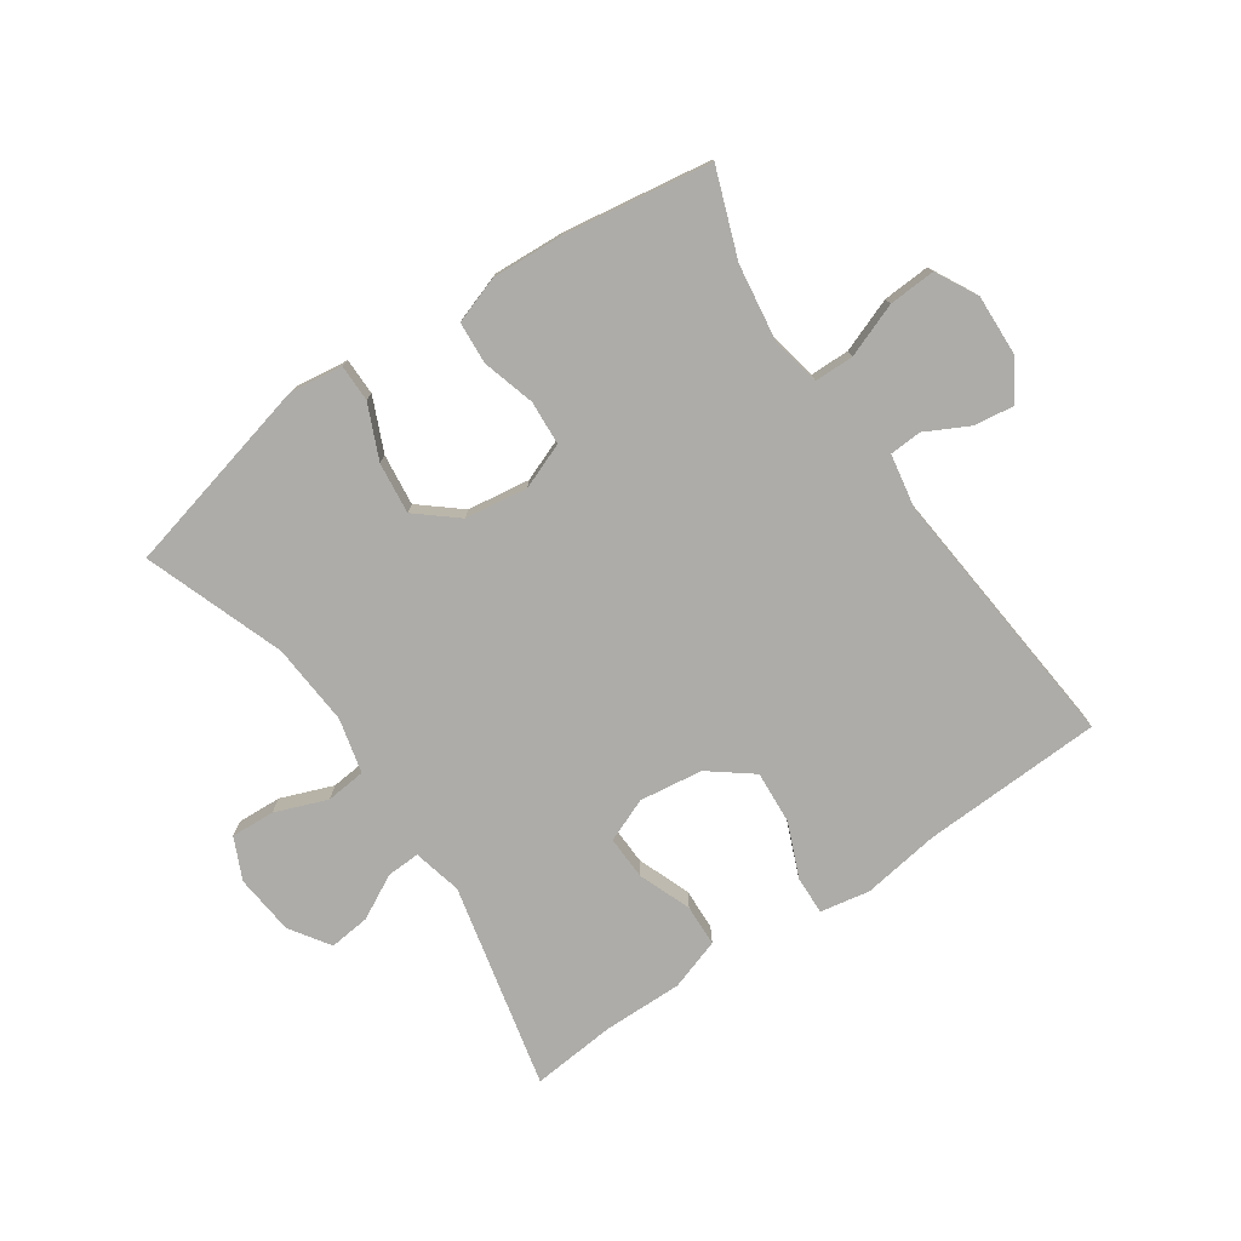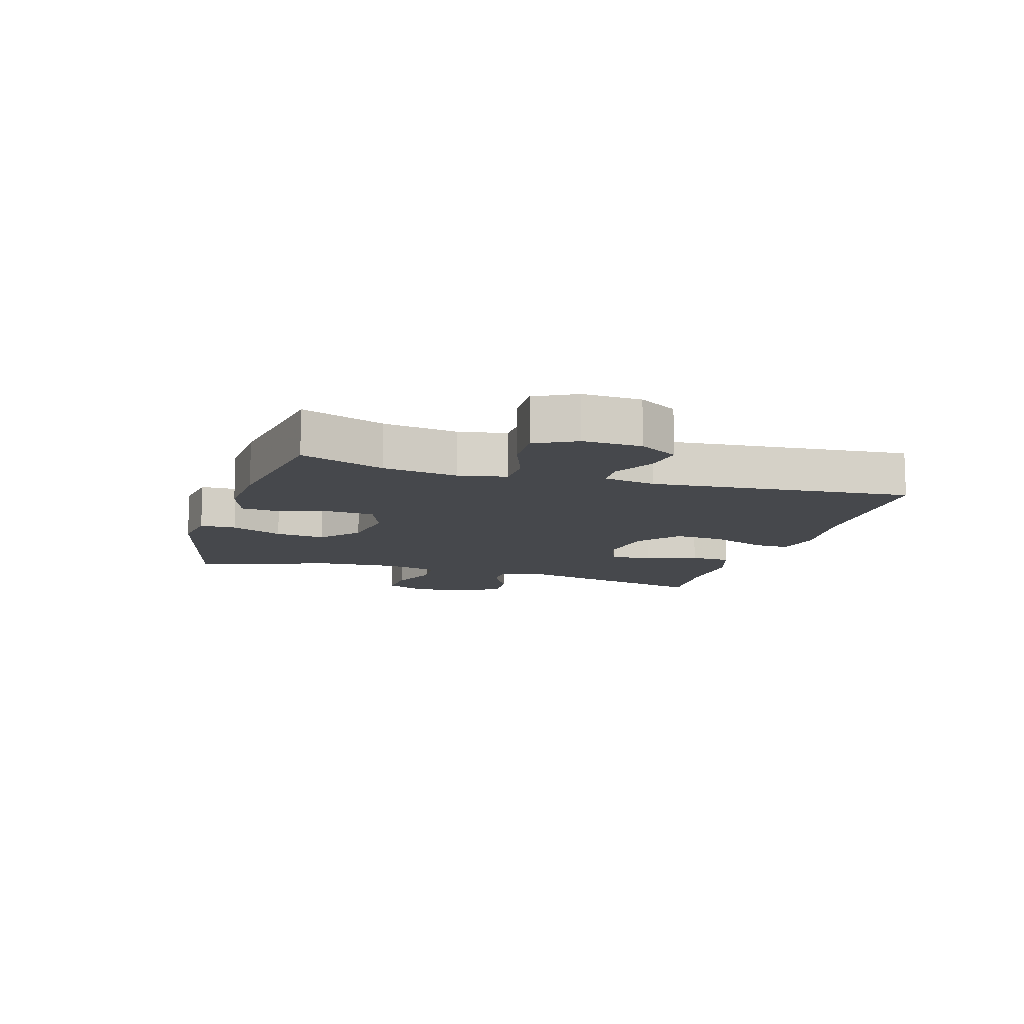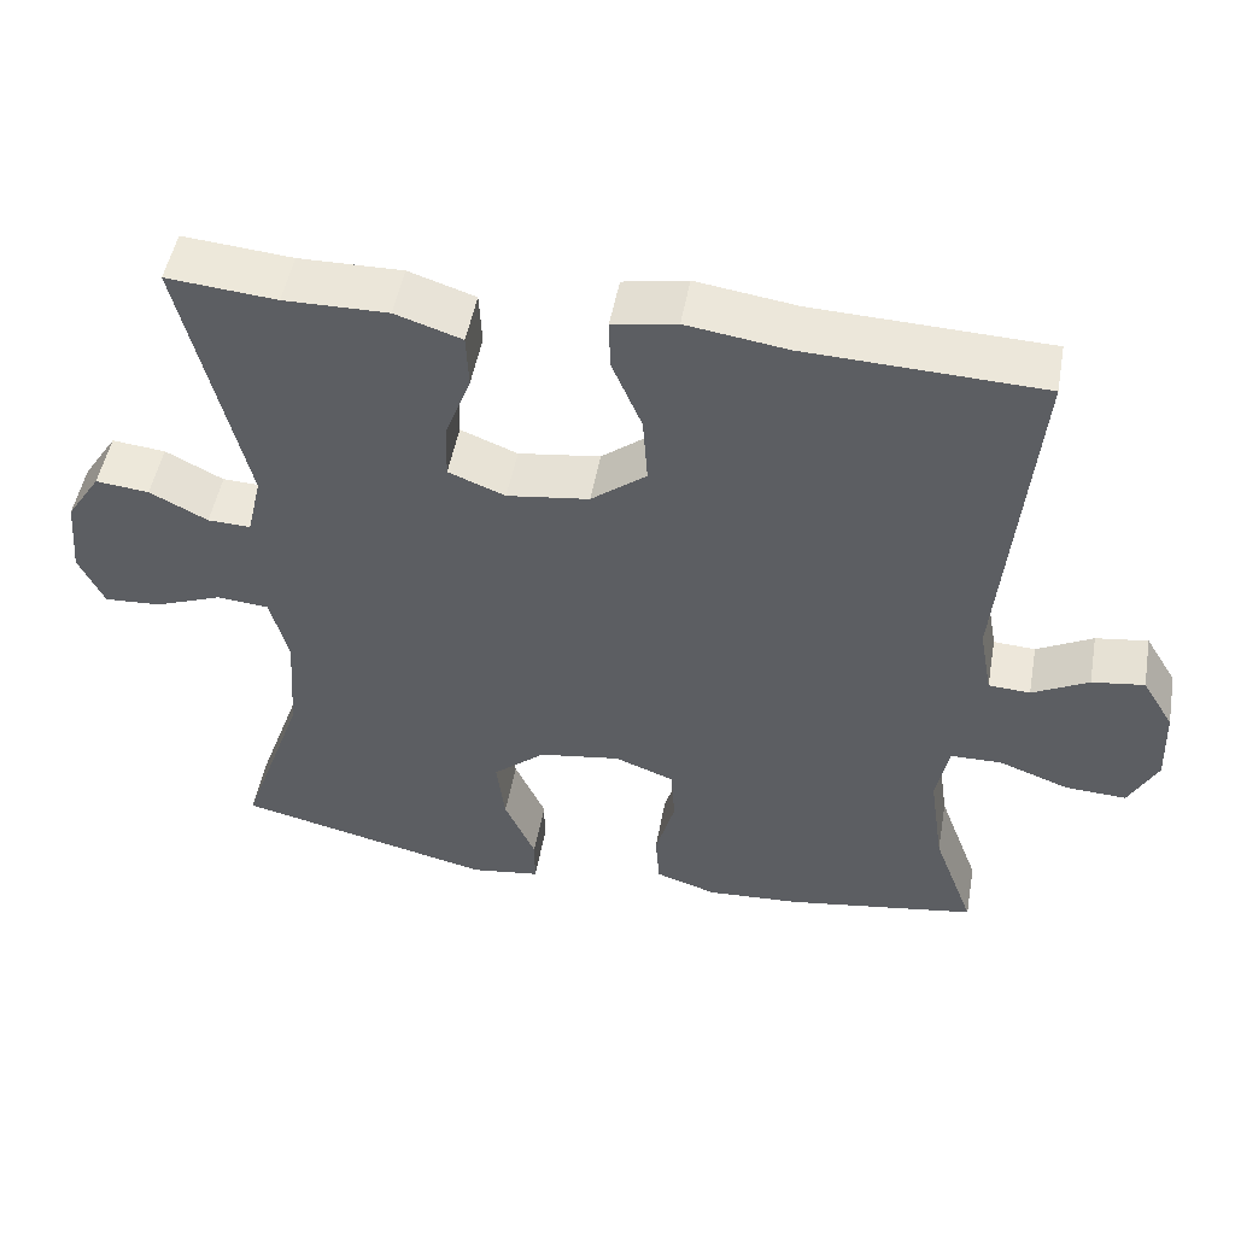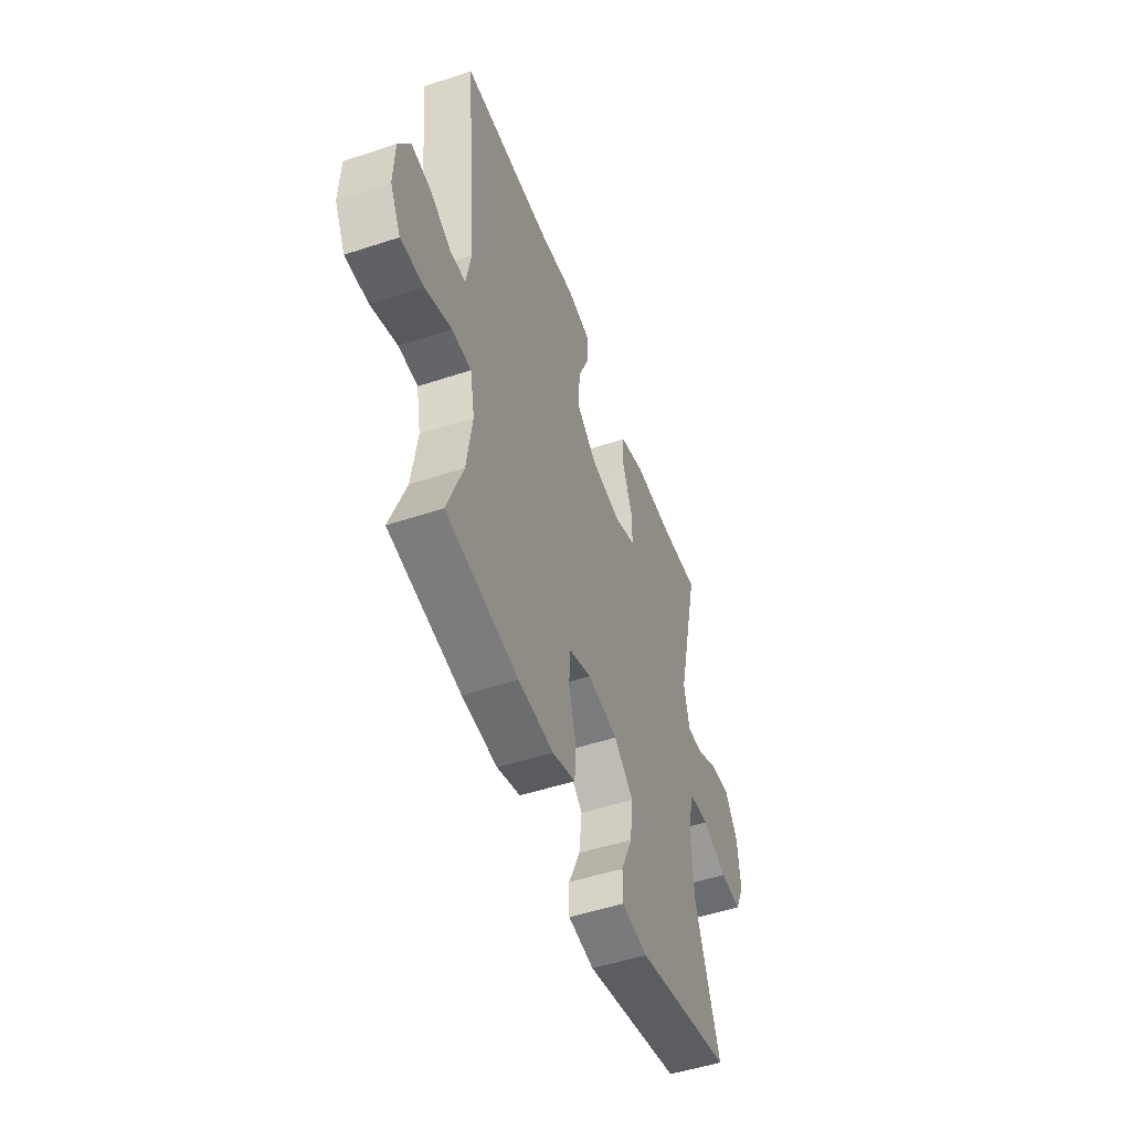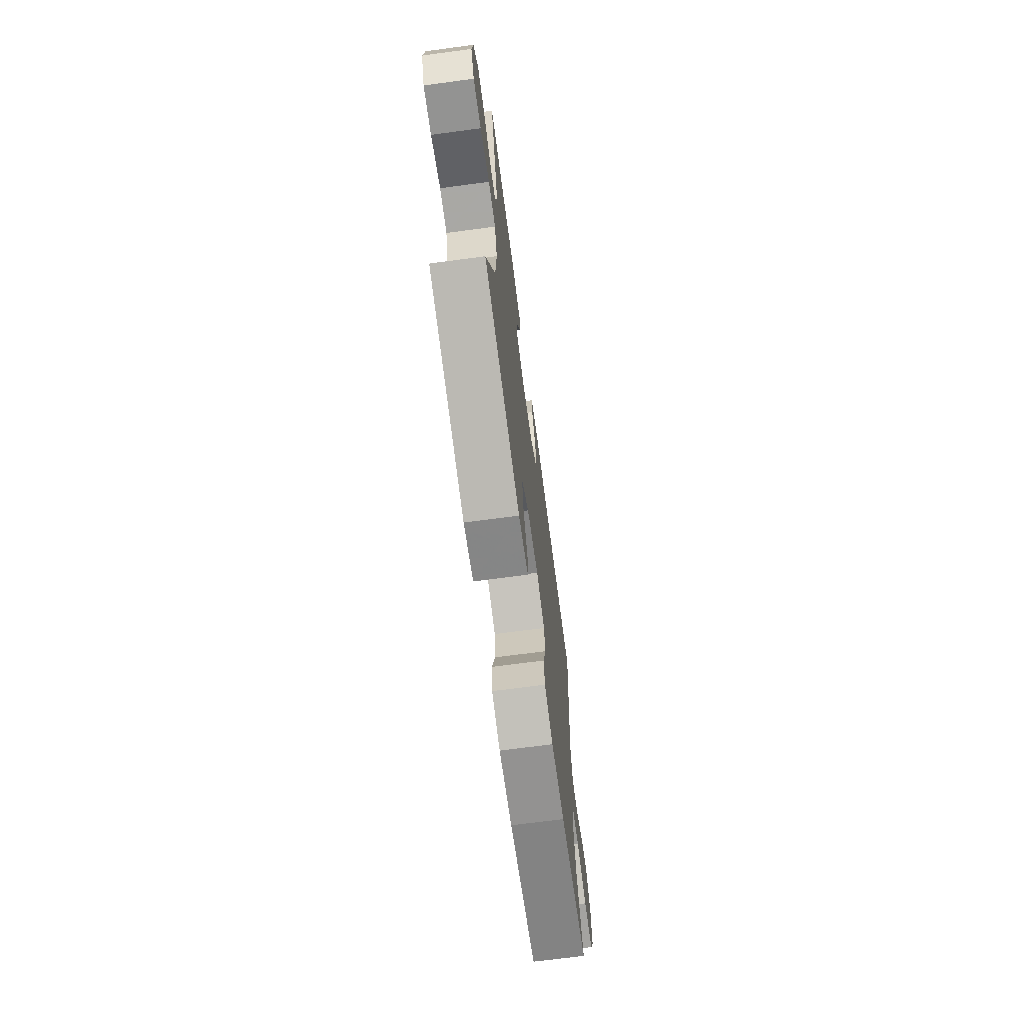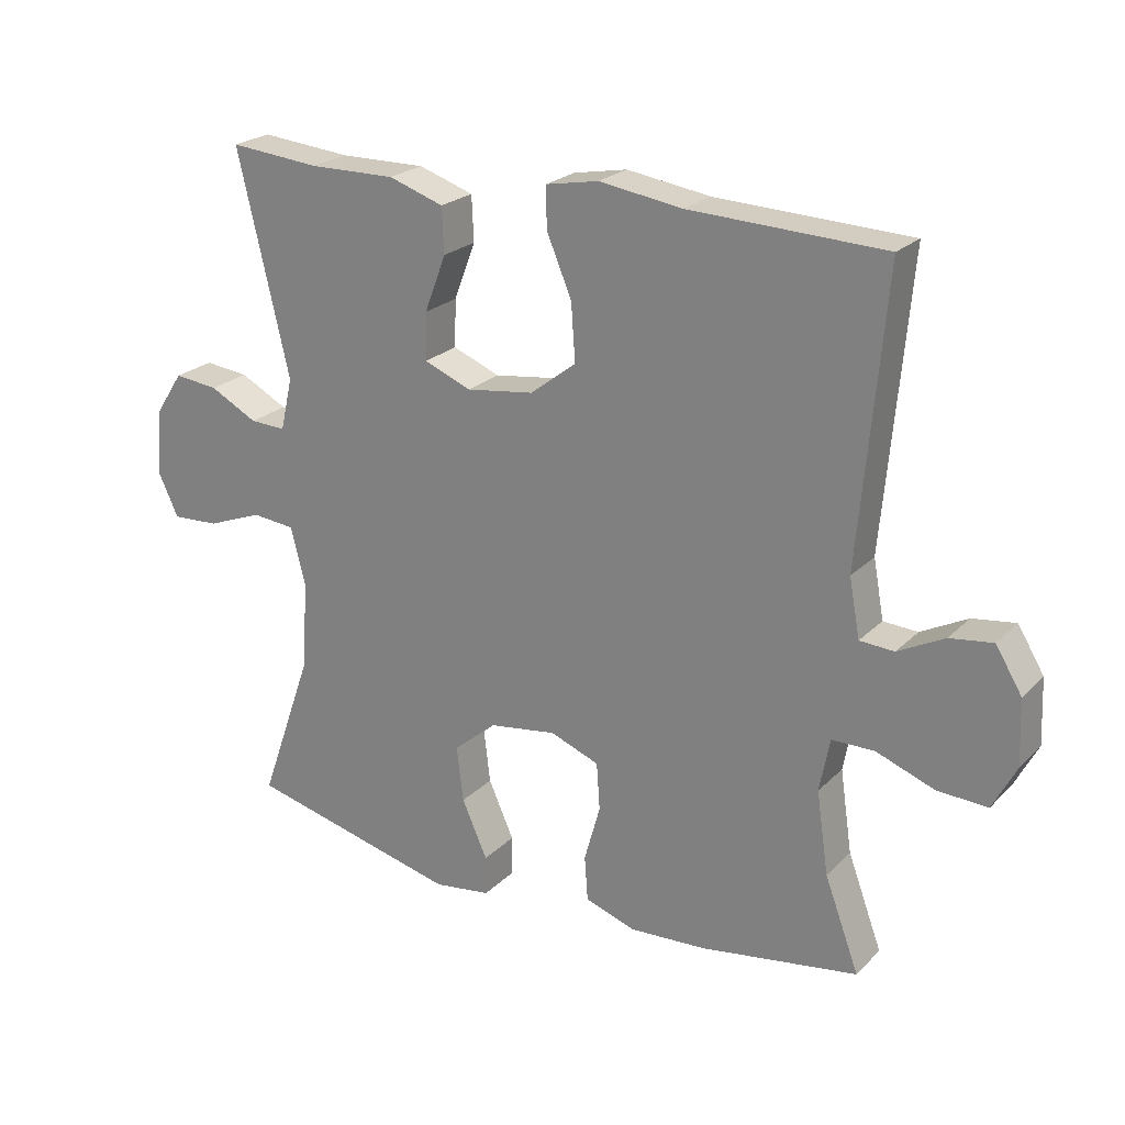
<metadata>
{"format":"obj","ext":"obj","renderer":"f3d","projection":"perspective","resolution":1024,"background":"white","views":[{"elev":-76.6,"azim":-145.4,"up":"+Y"},{"elev":-11.3,"azim":-106.9,"up":"+Y"},{"elev":50.0,"azim":-169.7,"up":"+Z"},{"elev":-50.7,"azim":-70.1,"up":"+Z"},{"elev":-69.8,"azim":97.6,"up":"+Z"},{"elev":23.1,"azim":-147.7,"up":"+Z"}]}
</metadata>
<code>
v 0.5 0.07 -0.5
v 0.184 0.07 -0.576
v 0.099 0.07 -0.564
v 0.099 0.07 -0.505
v 0.137 0.07 -0.42
v 0.147 0.07 -0.338
v 0.083 0.07 -0.284
v -0.017 0.07 -0.269
v -0.09 0.07 -0.297
v -0.095 0.07 -0.367
v -0.071 0.07 -0.452
v -0.076 0.07 -0.519
v -0.151 0.07 -0.544
v -0.266 0.07 -0.537
v -0.5 0.07 -0.5
v -0.449 0.07 -0.363
v -0.431 0.07 -0.241
v -0.446 0.07 -0.162
v -0.509 0.07 -0.161
v -0.595 0.07 -0.193
v -0.67 0.07 -0.197
v -0.705 0.07 -0.13
v -0.701 0.07 -0.034
v -0.662 0.07 0.03
v -0.598 0.07 0.021
v -0.529 0.07 -0.015
v -0.478 0.07 -0.012
v -0.462 0.07 0.074
v -0.5 0.07 0.5
v -0.211 0.07 0.511
v -0.087 0.07 0.529
v -0.008 0.07 0.514
v -0.01 0.07 0.453
v -0.047 0.07 0.365
v -0.053 0.07 0.281
v 0.015 0.07 0.228
v 0.116 0.07 0.214
v 0.186 0.07 0.242
v 0.184 0.07 0.312
v 0.152 0.07 0.396
v 0.155 0.07 0.463
v 0.237 0.07 0.49
v 0.365 0.07 0.488
v 0.5 0.07 0.5
v 0.423 0.07 0.172
v 0.441 0.07 0.094
v 0.494 0.07 0.096
v 0.565 0.07 0.133
v 0.631 0.07 0.14
v 0.673 0.07 0.076
v 0.682 0.07 -0.021
v 0.651 0.07 -0.087
v 0.581 0.07 -0.083
v 0.498 0.07 -0.051
v 0.434 0.07 -0.057
v 0.412 0.07 -0.144
v 0.421 0.07 -0.276
v 0.5 0 -0.5
v 0.184 0 -0.576
v 0.099 0 -0.564
v 0.099 0 -0.505
v 0.137 0 -0.42
v 0.147 0 -0.338
v 0.083 0 -0.284
v -0.017 0 -0.269
v -0.09 0 -0.297
v -0.095 0 -0.367
v -0.071 0 -0.452
v -0.076 0 -0.519
v -0.151 0 -0.544
v -0.266 0 -0.537
v -0.5 0 -0.5
v -0.449 0 -0.363
v -0.431 0 -0.241
v -0.446 0 -0.162
v -0.509 0 -0.161
v -0.595 0 -0.193
v -0.67 0 -0.197
v -0.705 0 -0.13
v -0.701 0 -0.034
v -0.662 0 0.03
v -0.598 0 0.021
v -0.529 0 -0.015
v -0.478 0 -0.012
v -0.462 0 0.074
v -0.5 0 0.5
v -0.211 0 0.511
v -0.087 0 0.529
v -0.008 0 0.514
v -0.01 0 0.453
v -0.047 0 0.365
v -0.053 0 0.281
v 0.015 0 0.228
v 0.116 0 0.214
v 0.186 0 0.242
v 0.184 0 0.312
v 0.152 0 0.396
v 0.155 0 0.463
v 0.237 0 0.49
v 0.365 0 0.488
v 0.5 0 0.5
v 0.423 0 0.172
v 0.441 0 0.094
v 0.494 0 0.096
v 0.565 0 0.133
v 0.631 0 0.14
v 0.673 0 0.076
v 0.682 0 -0.021
v 0.651 0 -0.087
v 0.581 0 -0.083
v 0.498 0 -0.051
v 0.434 0 -0.057
v 0.412 0 -0.144
v 0.421 0 -0.276
f 51 52 53 54
f 51 54 55
f 50 51 55
f 47 48 49 50
f 46 47 50 55
f 45 46 55 56
f 43 44 45
f 42 43 45 56
f 39 40 41 42
f 38 39 42 56
f 31 32 33 34
f 30 31 34 35
f 28 29 30 35
f 27 28 35 36
f 23 24 25 26
f 23 26 27
f 22 23 27
f 19 20 21 22
f 18 19 22 27
f 13 14 15 16
f 13 16 17
f 10 11 12 13
f 9 10 13 17
f 8 9 17 18
f 2 3 4 5
f 57 1 2 5
f 57 5 6
f 37 38 56 57
f 37 57 6 7
f 18 27 36 37
f 7 8 18 37
f 111 110 109 108
f 112 111 108
f 112 108 107
f 107 106 105 104
f 112 107 104 103
f 113 112 103 102
f 102 101 100
f 113 102 100 99
f 99 98 97 96
f 113 99 96 95
f 91 90 89 88
f 92 91 88 87
f 92 87 86 85
f 93 92 85 84
f 83 82 81 80
f 84 83 80
f 84 80 79
f 79 78 77 76
f 84 79 76 75
f 73 72 71 70
f 74 73 70
f 70 69 68 67
f 74 70 67 66
f 75 74 66 65
f 62 61 60 59
f 62 59 58 114
f 63 62 114
f 114 113 95 94
f 64 63 114 94
f 94 93 84 75
f 94 75 65 64
f 1 58 59 2
f 2 59 60 3
f 3 60 61 4
f 4 61 62 5
f 5 62 63 6
f 6 63 64 7
f 7 64 65 8
f 8 65 66 9
f 9 66 67 10
f 10 67 68 11
f 11 68 69 12
f 12 69 70 13
f 13 70 71 14
f 14 71 72 15
f 15 72 73 16
f 16 73 74 17
f 17 74 75 18
f 18 75 76 19
f 19 76 77 20
f 20 77 78 21
f 21 78 79 22
f 22 79 80 23
f 23 80 81 24
f 24 81 82 25
f 25 82 83 26
f 26 83 84 27
f 27 84 85 28
f 28 85 86 29
f 29 86 87 30
f 30 87 88 31
f 31 88 89 32
f 32 89 90 33
f 33 90 91 34
f 34 91 92 35
f 35 92 93 36
f 36 93 94 37
f 37 94 95 38
f 38 95 96 39
f 39 96 97 40
f 40 97 98 41
f 41 98 99 42
f 42 99 100 43
f 43 100 101 44
f 44 101 102 45
f 45 102 103 46
f 46 103 104 47
f 47 104 105 48
f 48 105 106 49
f 49 106 107 50
f 50 107 108 51
f 51 108 109 52
f 52 109 110 53
f 53 110 111 54
f 54 111 112 55
f 55 112 113 56
f 56 113 114 57
f 57 114 58 1

</code>
